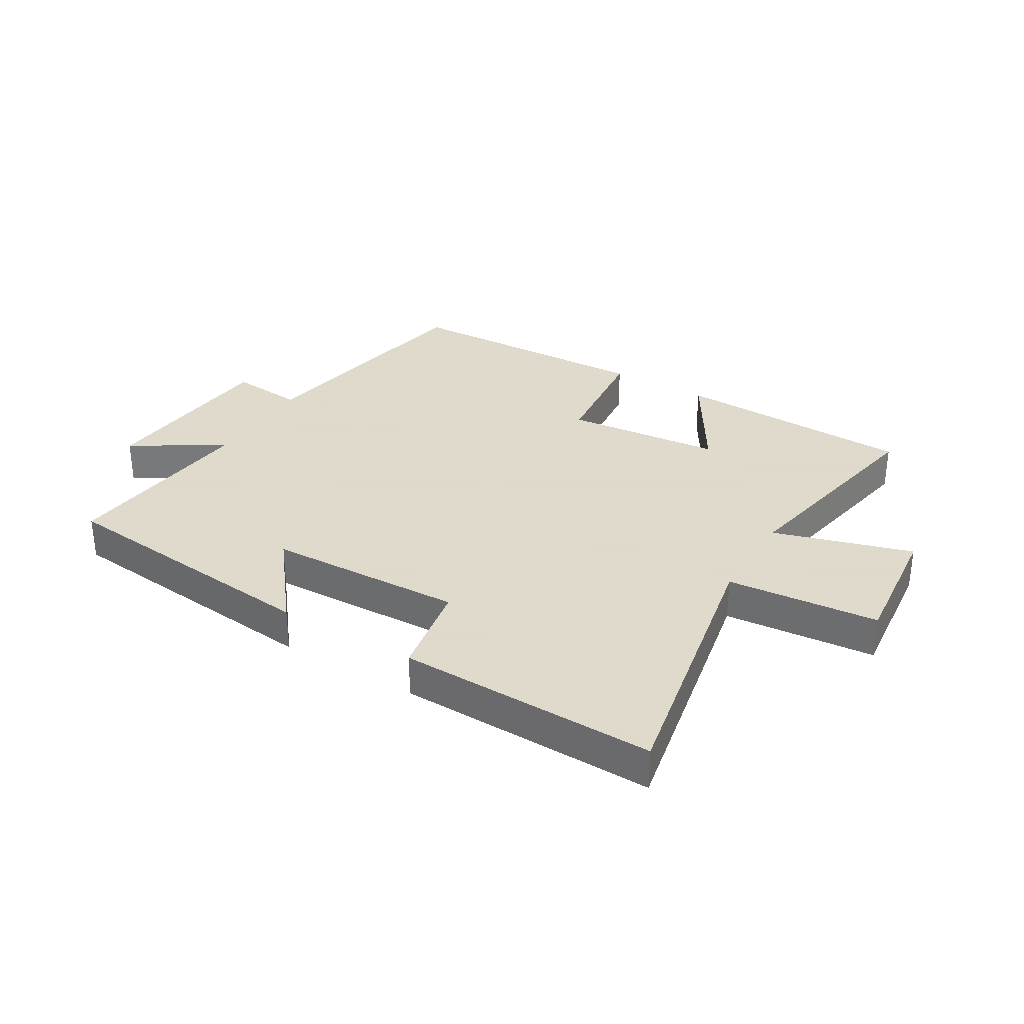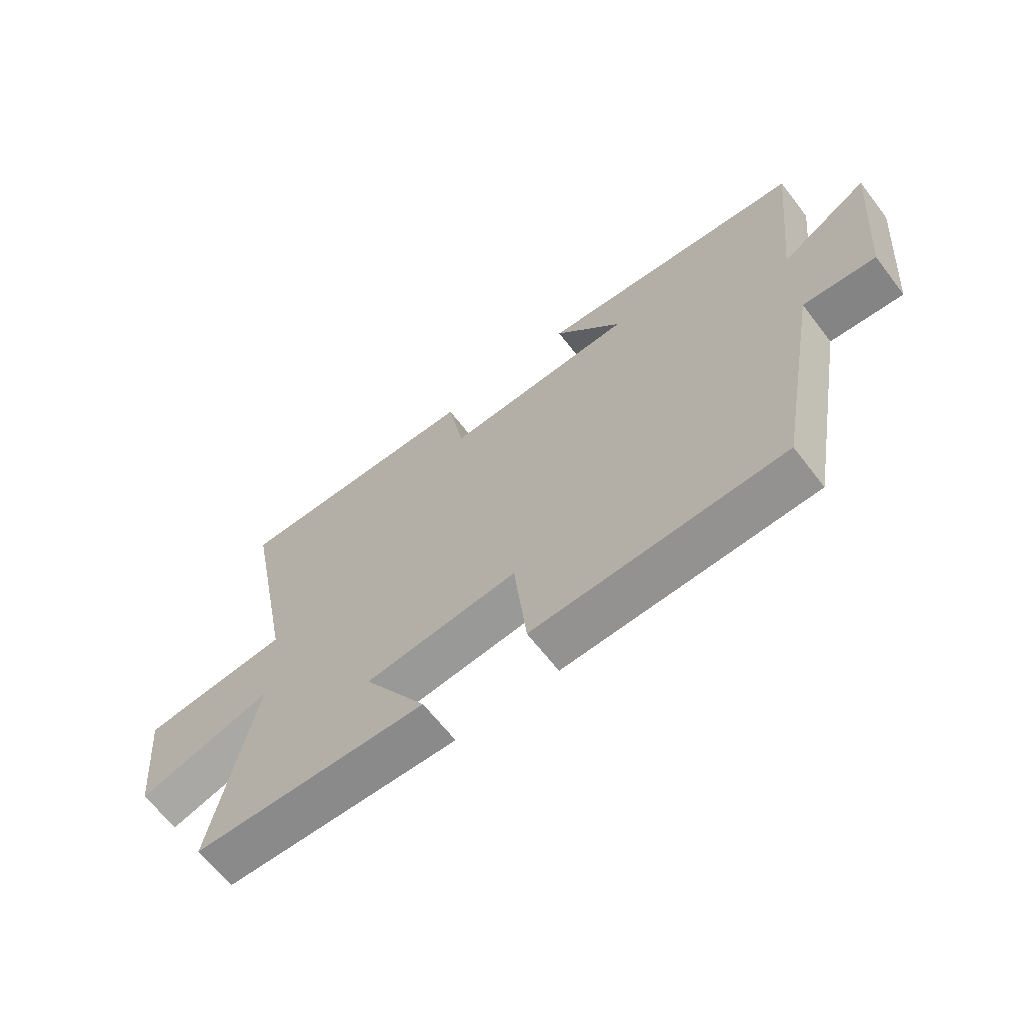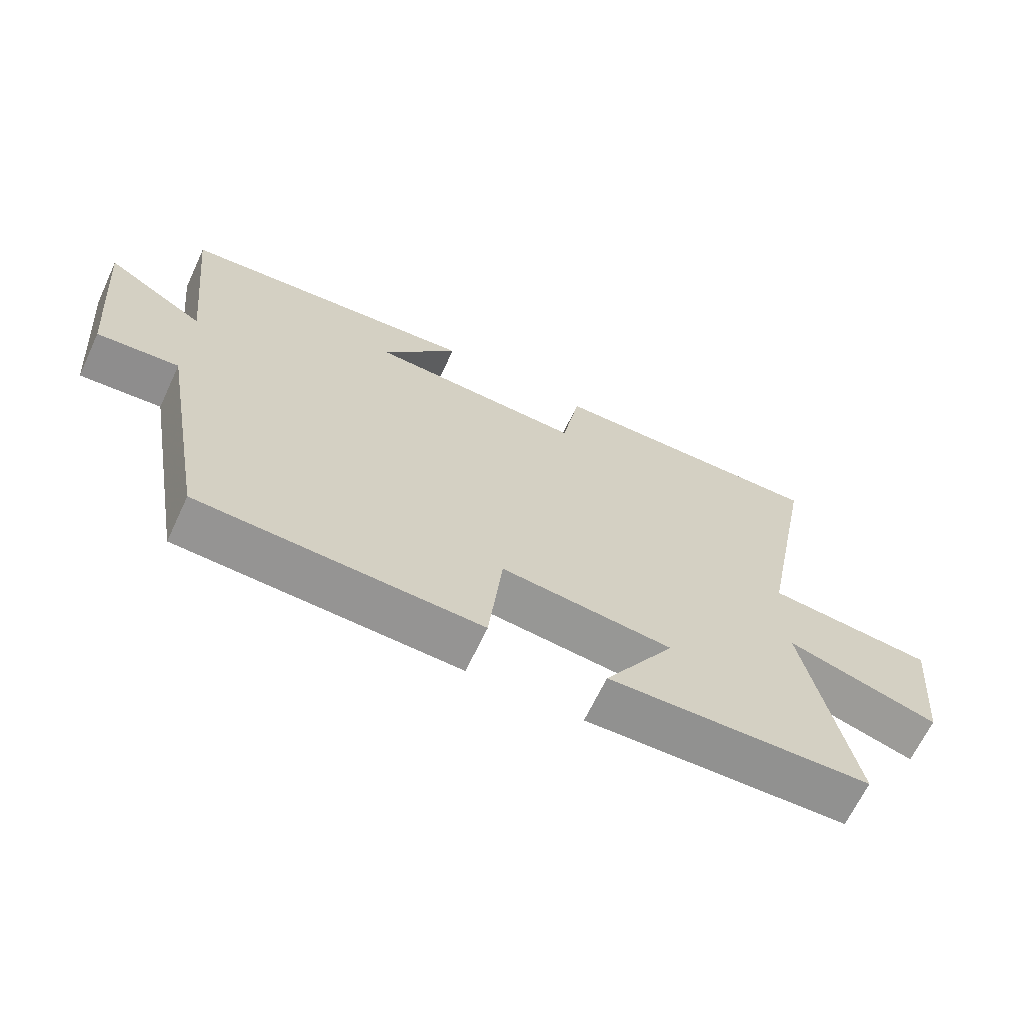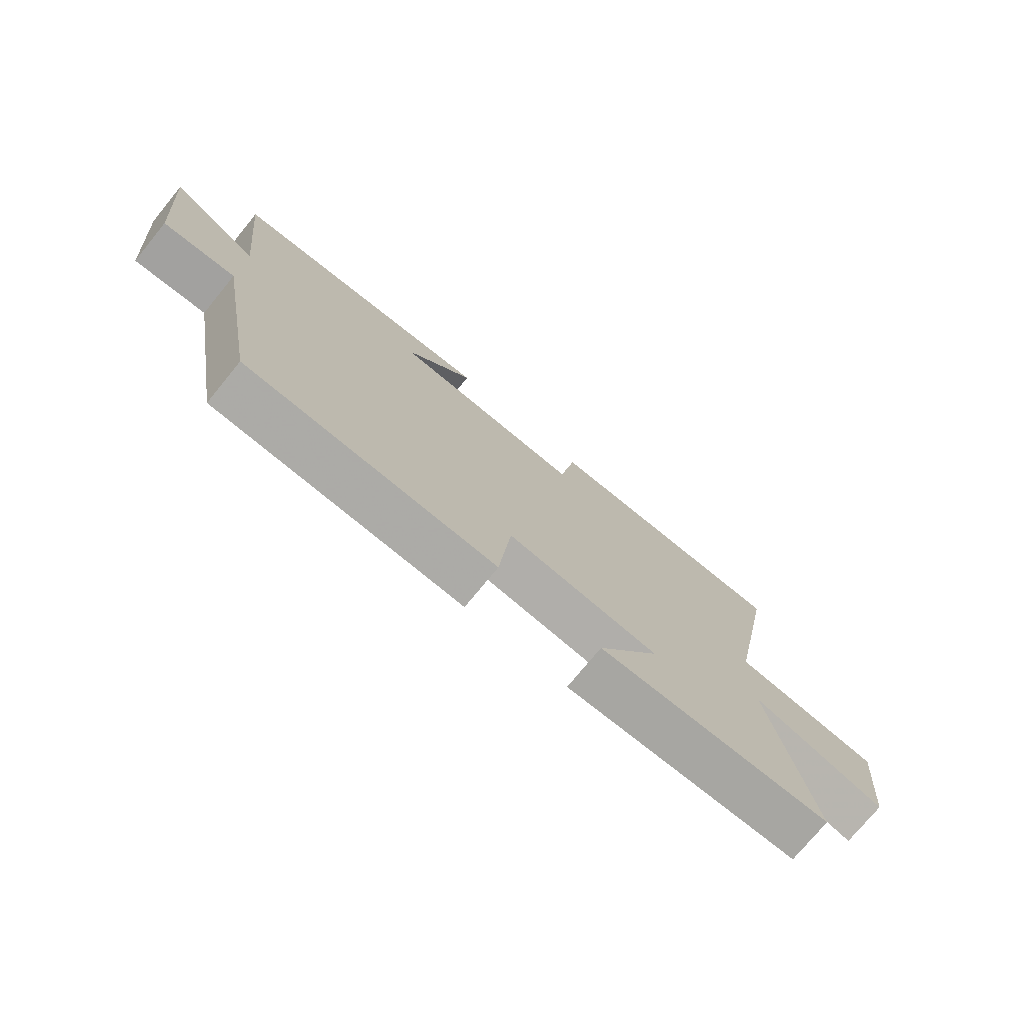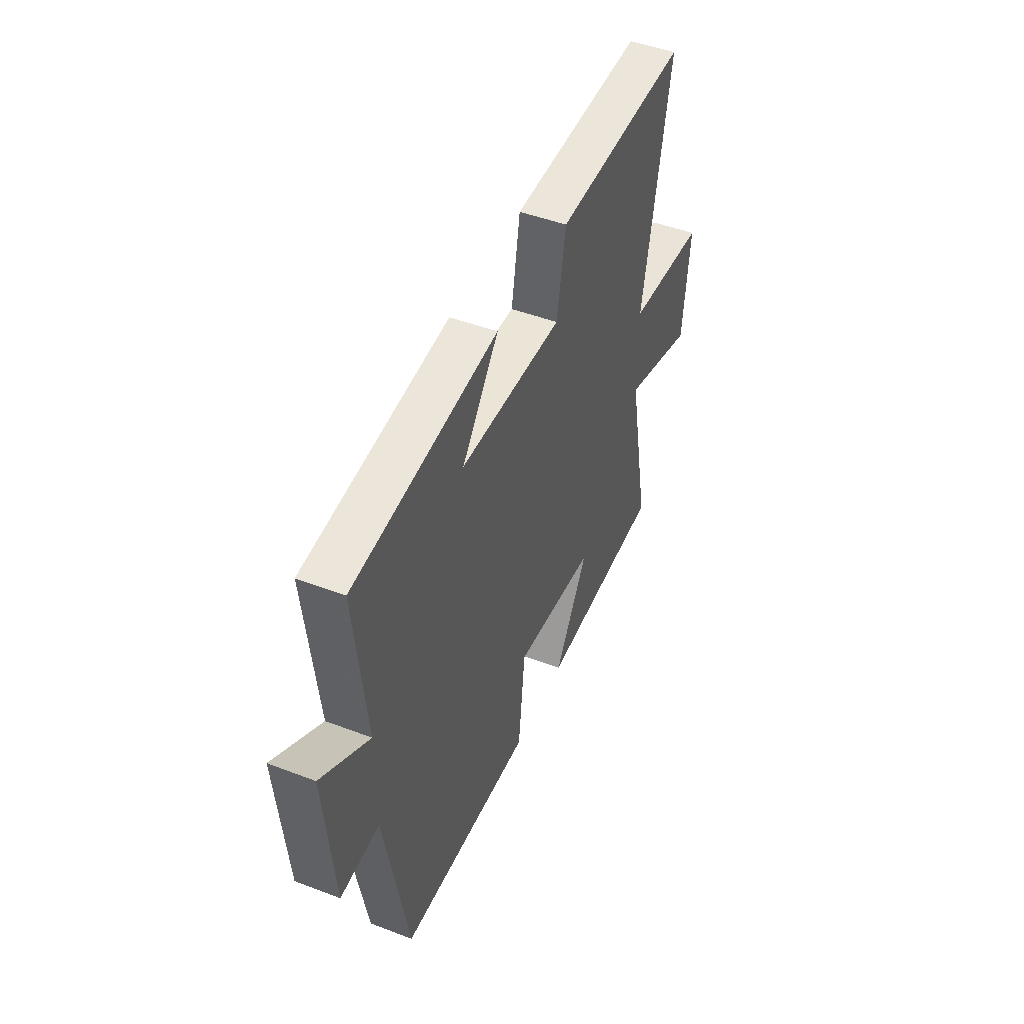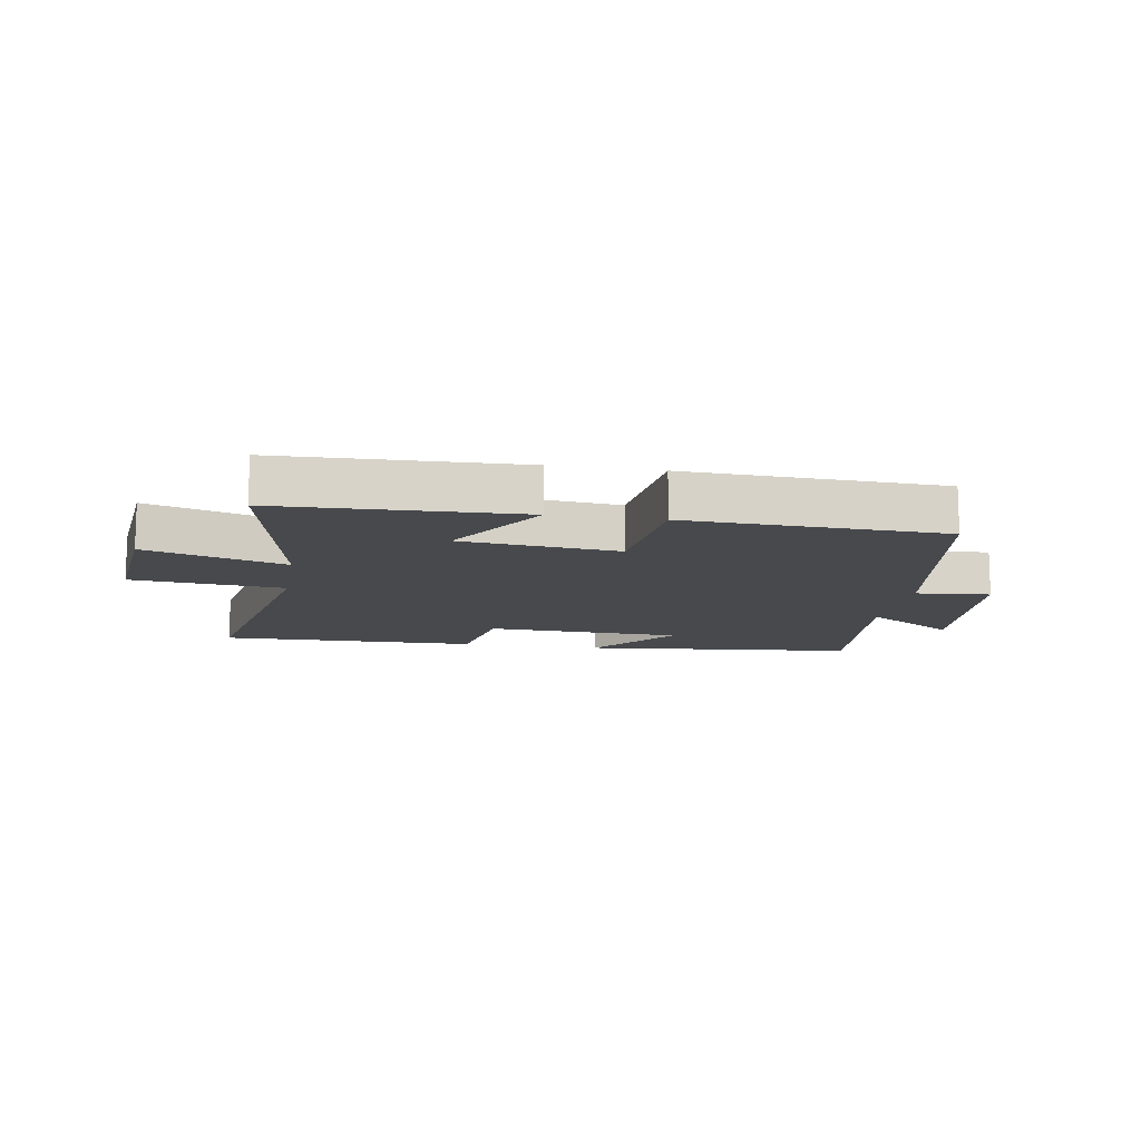
<metadata>
{"format":"obj","ext":"obj","renderer":"f3d","projection":"perspective","resolution":1024,"background":"white","views":[{"elev":32.4,"azim":30.9,"up":"+Y"},{"elev":-65.0,"azim":-142.4,"up":"+Z"},{"elev":-66.5,"azim":-25.2,"up":"+Z"},{"elev":-75.1,"azim":-39.3,"up":"+Z"},{"elev":47.3,"azim":-66.7,"up":"+Z"},{"elev":-12.3,"azim":170.4,"up":"+Y"}]}
</metadata>
<code>
v -0.426 0.07 -0.485
v -0.5 0.07 -0.077
v -0.623 0.07 -0.088
v -0.651 0.07 0.22
v -0.5 0.07 0.125
v -0.536 0.07 0.454
v -0.079 0.07 0.5
v -0.195 0.07 0.353
v 0.131 0.07 0.341
v 0.159 0.07 0.5
v 0.588 0.07 0.508
v 0.5 0.07 0.051
v 0.752 0.07 0.028
v 0.73 0.07 -0.192
v 0.5 0.07 -0.123
v 0.571 0.07 -0.486
v 0.173 0.07 -0.5
v 0.28 0.07 -0.323
v 0.02 0.07 -0.297
v -0.001 0.07 -0.5
v -0.426 0 -0.485
v -0.5 0 -0.077
v -0.623 0 -0.088
v -0.651 0 0.22
v -0.5 0 0.125
v -0.536 0 0.454
v -0.079 0 0.5
v -0.195 0 0.353
v 0.131 0 0.341
v 0.159 0 0.5
v 0.588 0 0.508
v 0.5 0 0.051
v 0.752 0 0.028
v 0.73 0 -0.192
v 0.5 0 -0.123
v 0.571 0 -0.486
v 0.173 0 -0.5
v 0.28 0 -0.323
v 0.02 0 -0.297
v -0.001 0 -0.5
f 19 20 1 2
f 18 19 2
f 15 16 17 18
f 15 18 2
f 12 13 14 15
f 12 15 2
f 9 10 11 12
f 12 2 3
f 9 12 3
f 8 9 3
f 5 6 7 8
f 5 8 3
f 3 4 5
f 22 21 40 39
f 22 39 38
f 38 37 36 35
f 22 38 35
f 35 34 33 32
f 22 35 32
f 32 31 30 29
f 23 22 32
f 23 32 29
f 23 29 28
f 28 27 26 25
f 23 28 25
f 25 24 23
f 1 21 22 2
f 2 22 23 3
f 3 23 24 4
f 4 24 25 5
f 5 25 26 6
f 6 26 27 7
f 7 27 28 8
f 8 28 29 9
f 9 29 30 10
f 10 30 31 11
f 11 31 32 12
f 12 32 33 13
f 13 33 34 14
f 14 34 35 15
f 15 35 36 16
f 16 36 37 17
f 17 37 38 18
f 18 38 39 19
f 19 39 40 20
f 20 40 21 1

</code>
